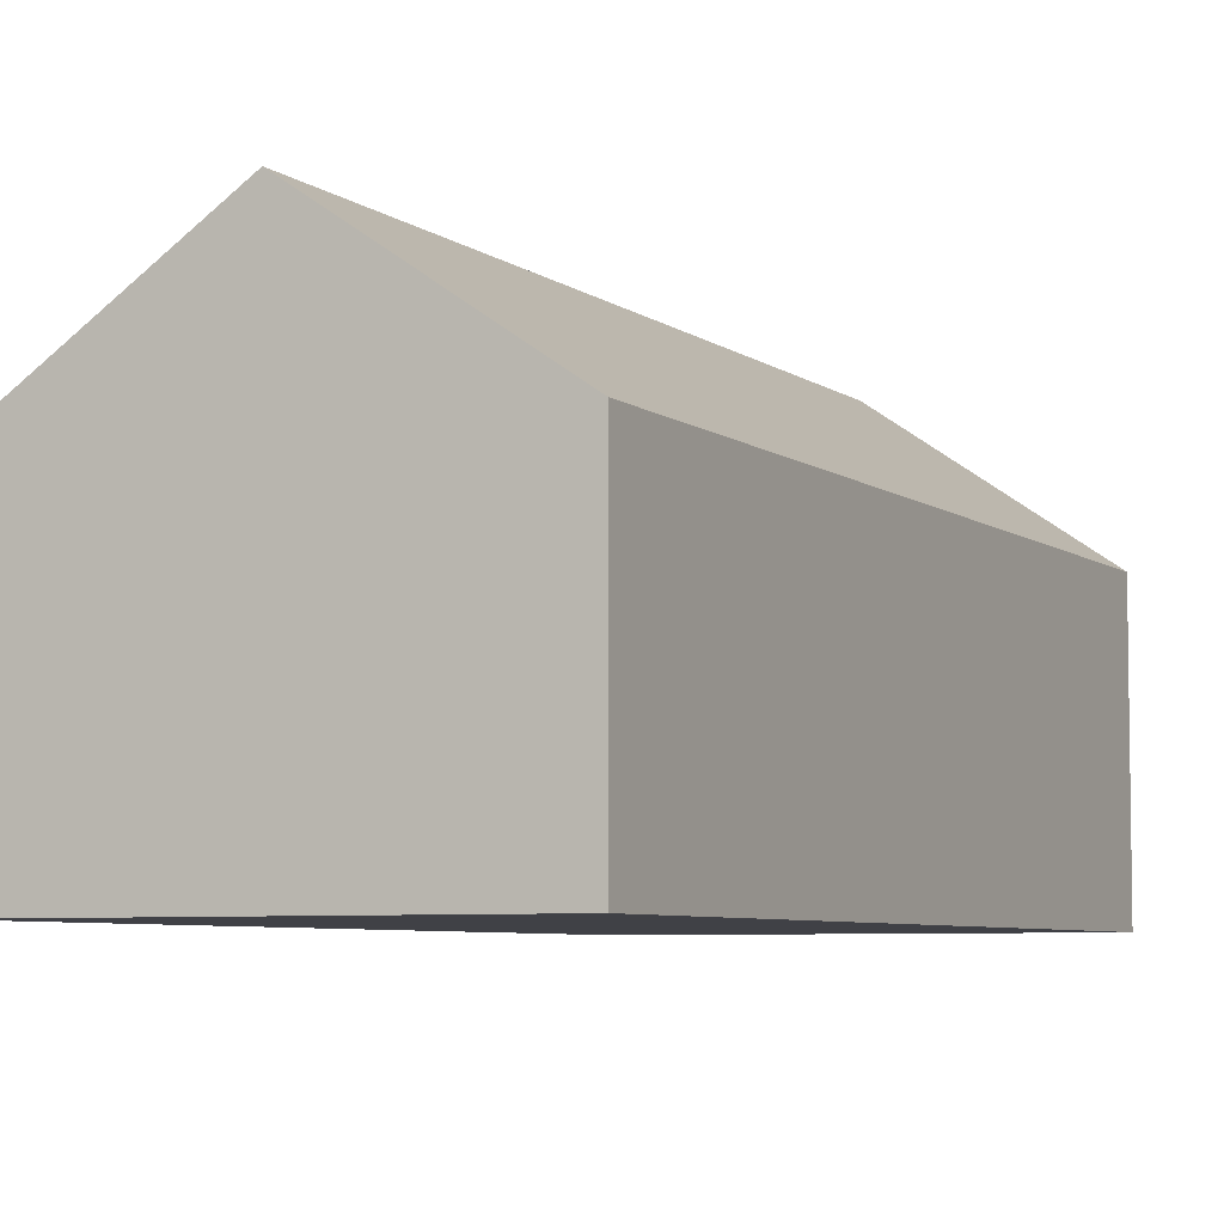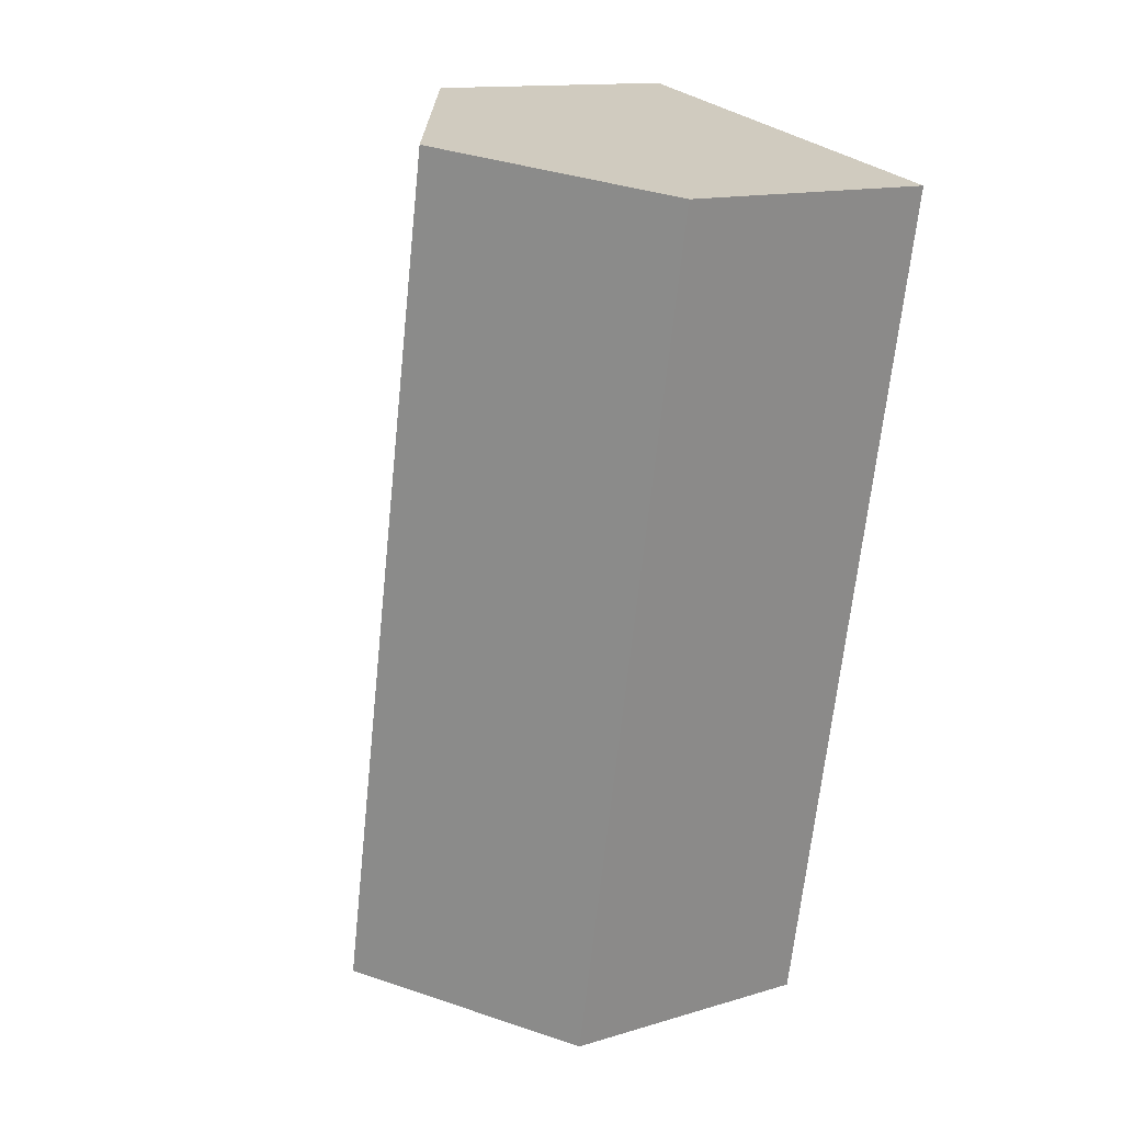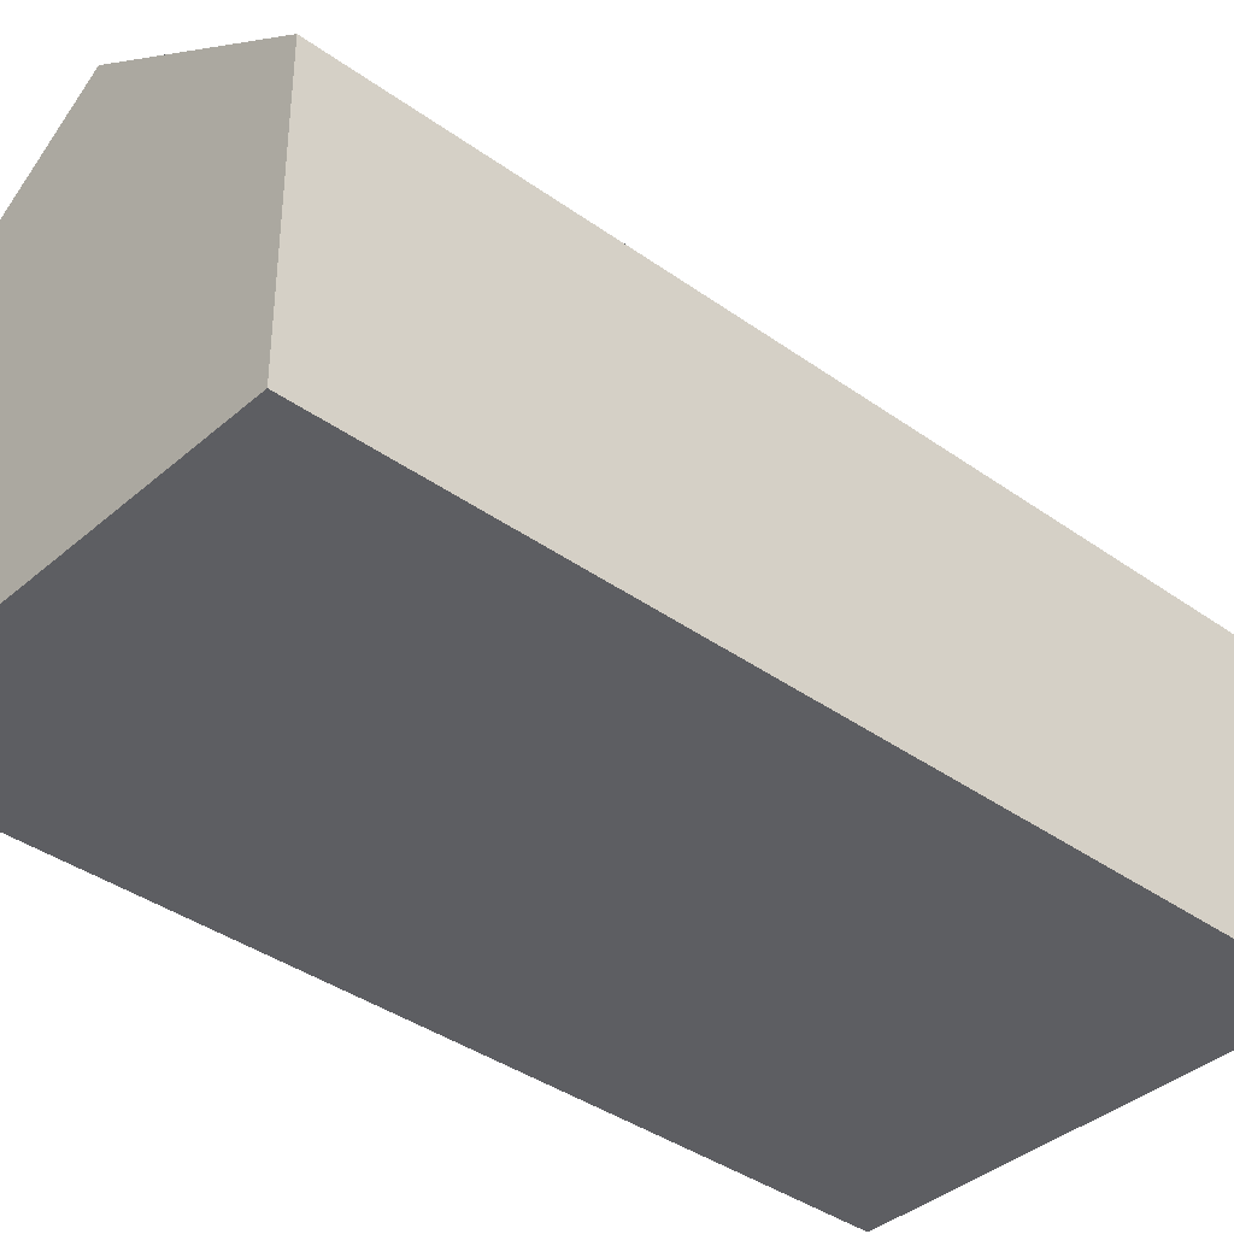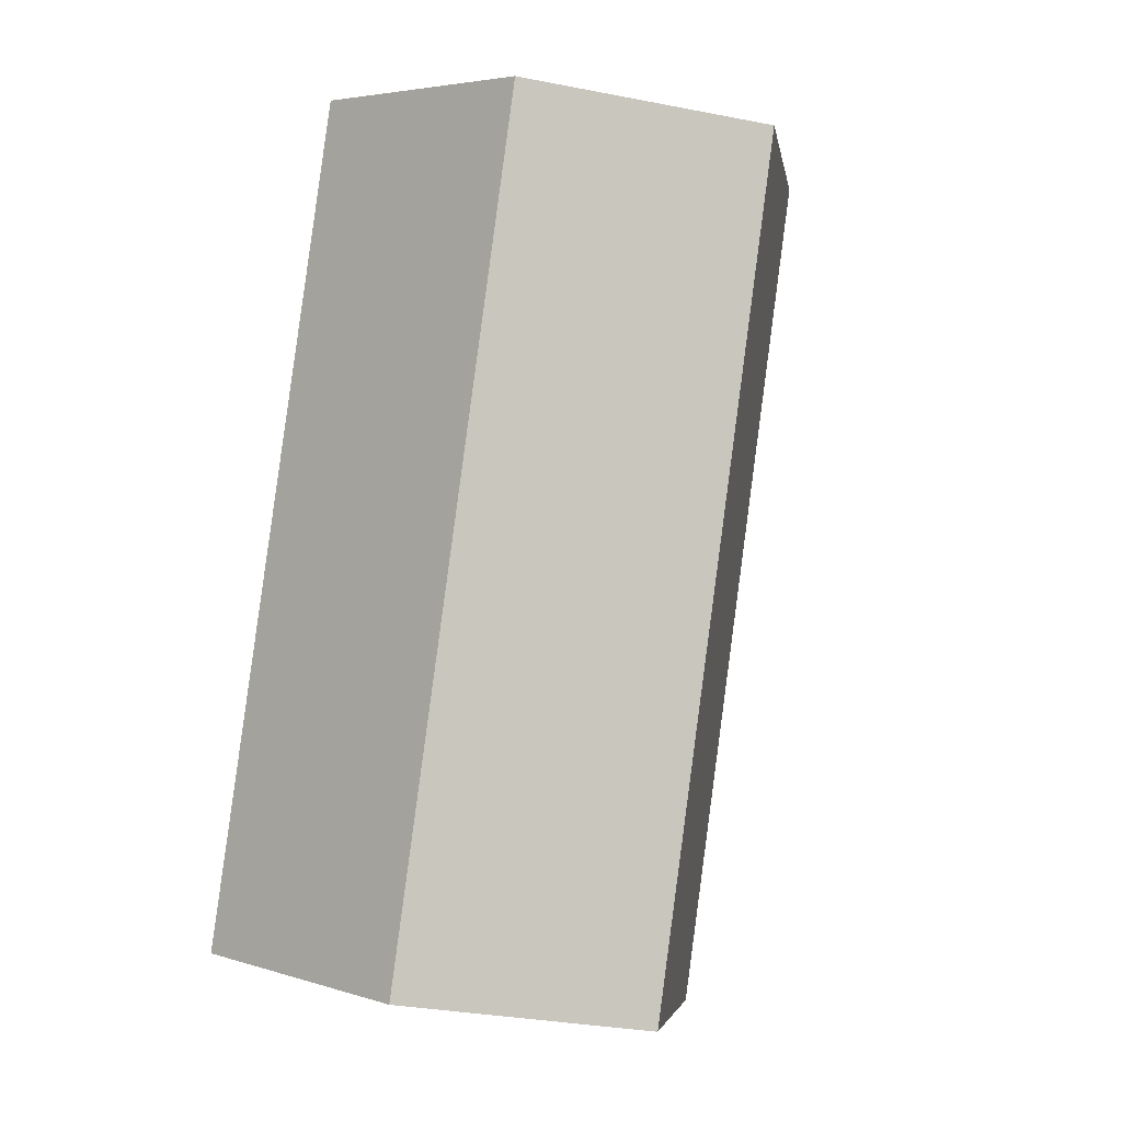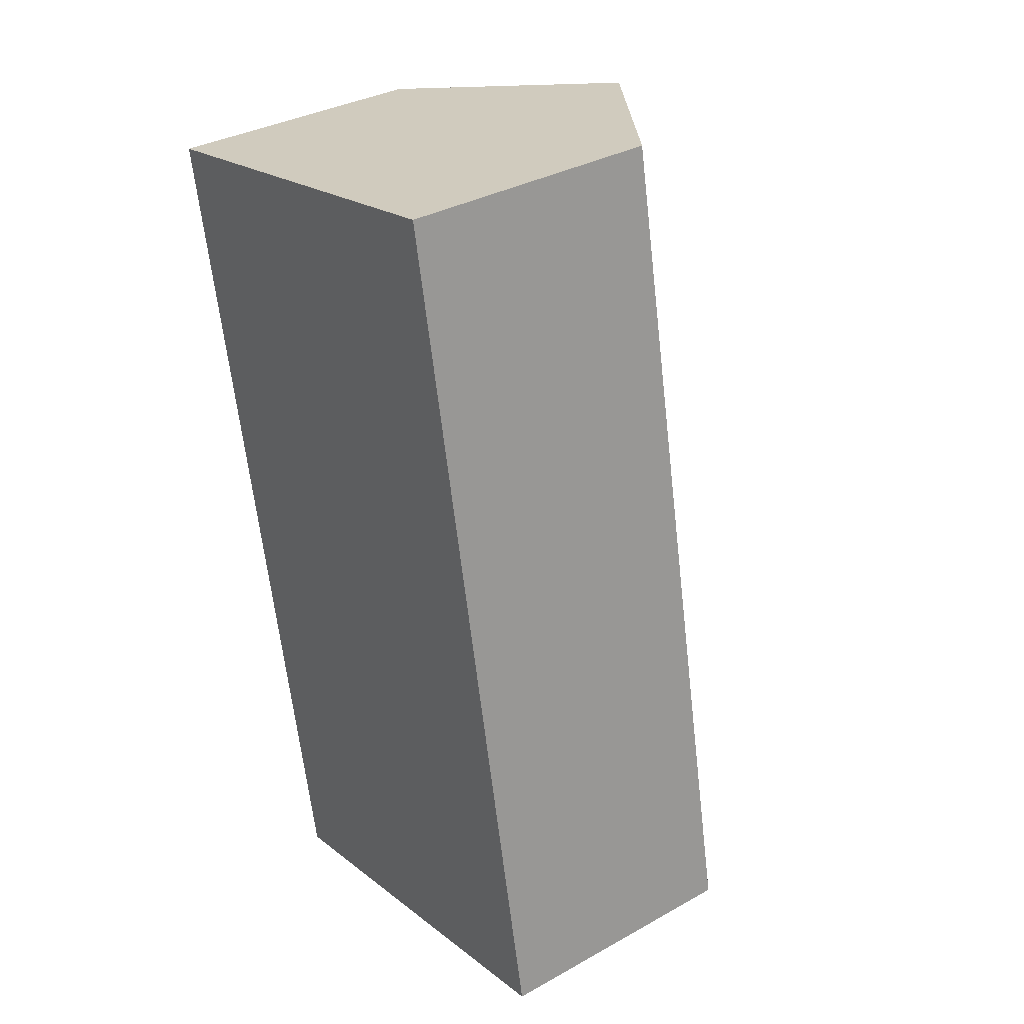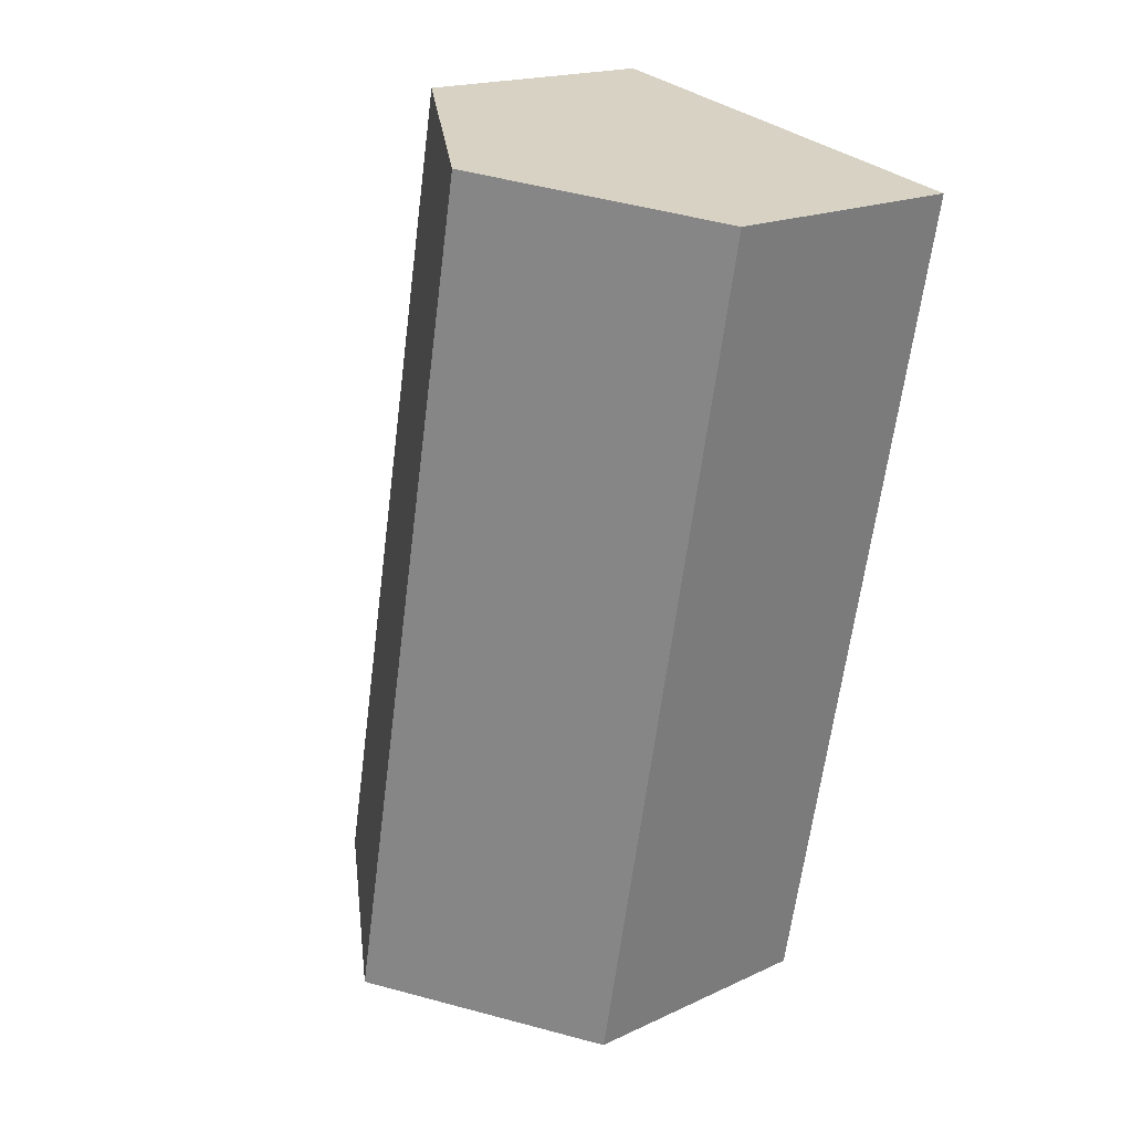
<metadata>
{"format":"obj","ext":"obj","renderer":"f3d","projection":"perspective","resolution":1024,"background":"white","views":[{"elev":-6.0,"azim":15.3,"up":"+Y"},{"elev":14.0,"azim":-123.4,"up":"+Z"},{"elev":-38.3,"azim":36.8,"up":"+Y"},{"elev":4.6,"azim":133.9,"up":"+Z"},{"elev":34.2,"azim":53.0,"up":"+Z"},{"elev":18.4,"azim":-131.8,"up":"+Z"}]}
</metadata>
<code>
v  6.637 5.886 -12.61
v  8.595 4.177 -9.498
v  9.104 4.177 -12.13
v  8.003 4.177 -6.427
v  6.521 4.177 1.258
v  3.261 6.436 0.629
v  5.843 6.436 -12.76
v  0 4.177 2.558e-16
v  2.72 4.273 -13.36
v  2.582 4.177 -13.38
v  6.521 -7.703e-17 1.258
v  3.261 -3.852e-17 0.629
v  0 0 0
v  8.003 3.935e-16 -6.427
v  8.595 5.816e-16 -9.498
v  9.104 7.431e-16 -12.13
v  6.637 7.722e-16 -12.61
v  2.72 8.18e-16 -13.36
v  5.843 7.815e-16 -12.76
v  2.582 8.195e-16 -13.38
g defaultobject
f 1 2 3
f 2 1 4
f 4 1 5
f 5 1 6
f 6 1 7
f 8 9 10
f 9 8 7
f 7 8 6
f 8 5 6
f 5 8 11
f 11 8 12
f 12 8 13
f 11 4 5
f 4 11 14
f 4 14 2
f 2 14 15
f 2 15 3
f 3 15 16
f 16 1 3
f 1 16 7
f 7 16 9
f 9 16 17
f 9 17 18
f 18 17 19
f 18 10 9
f 10 18 20
f 20 8 10
f 8 20 13
f 15 17 16
f 17 15 19
f 19 15 18
f 18 15 20
f 20 15 13
f 13 15 14
f 13 14 12
f 12 14 11

</code>
